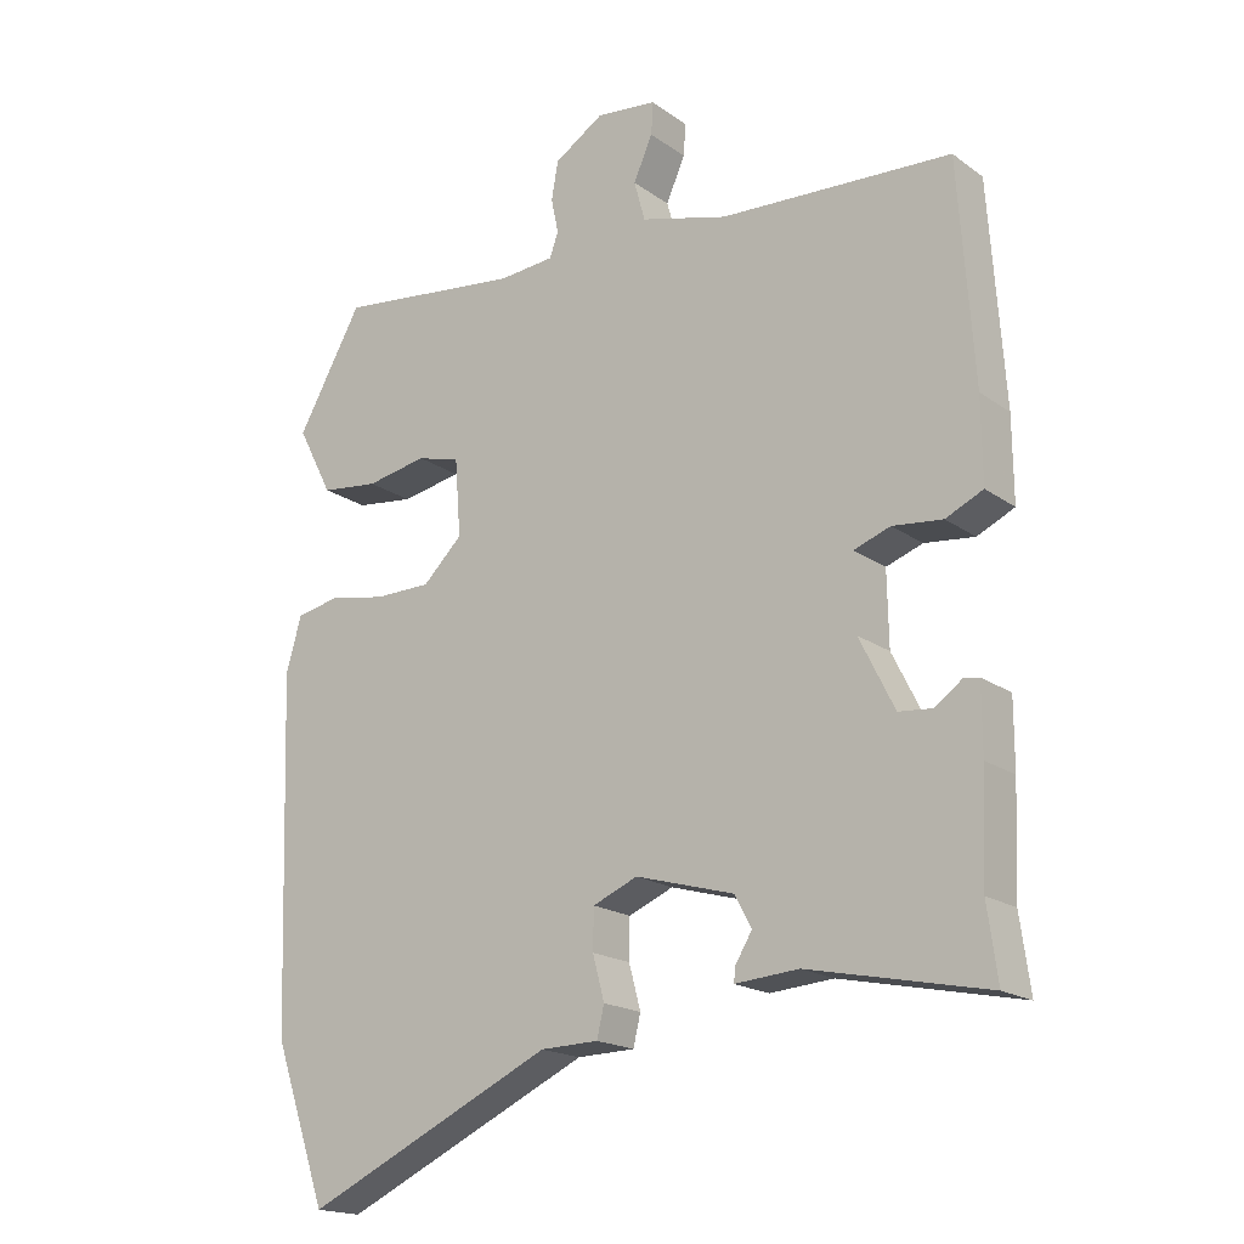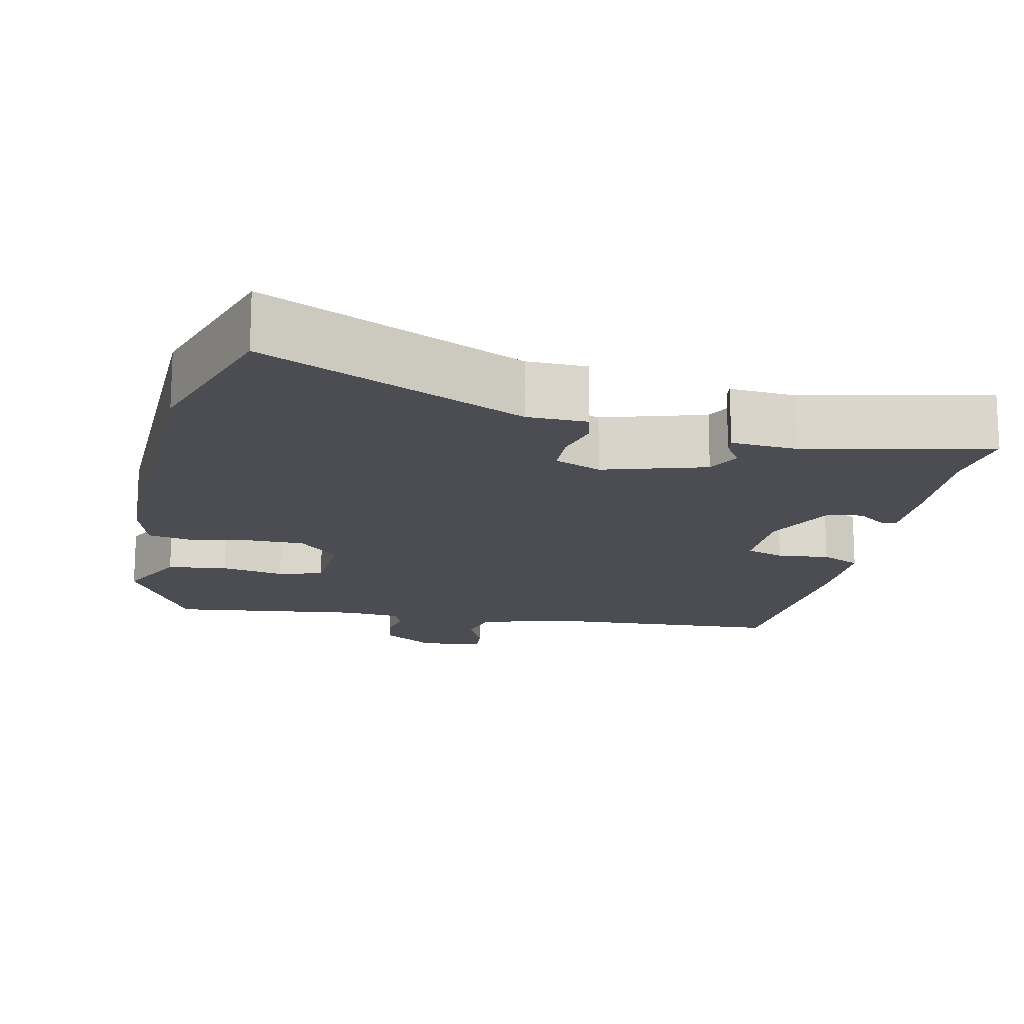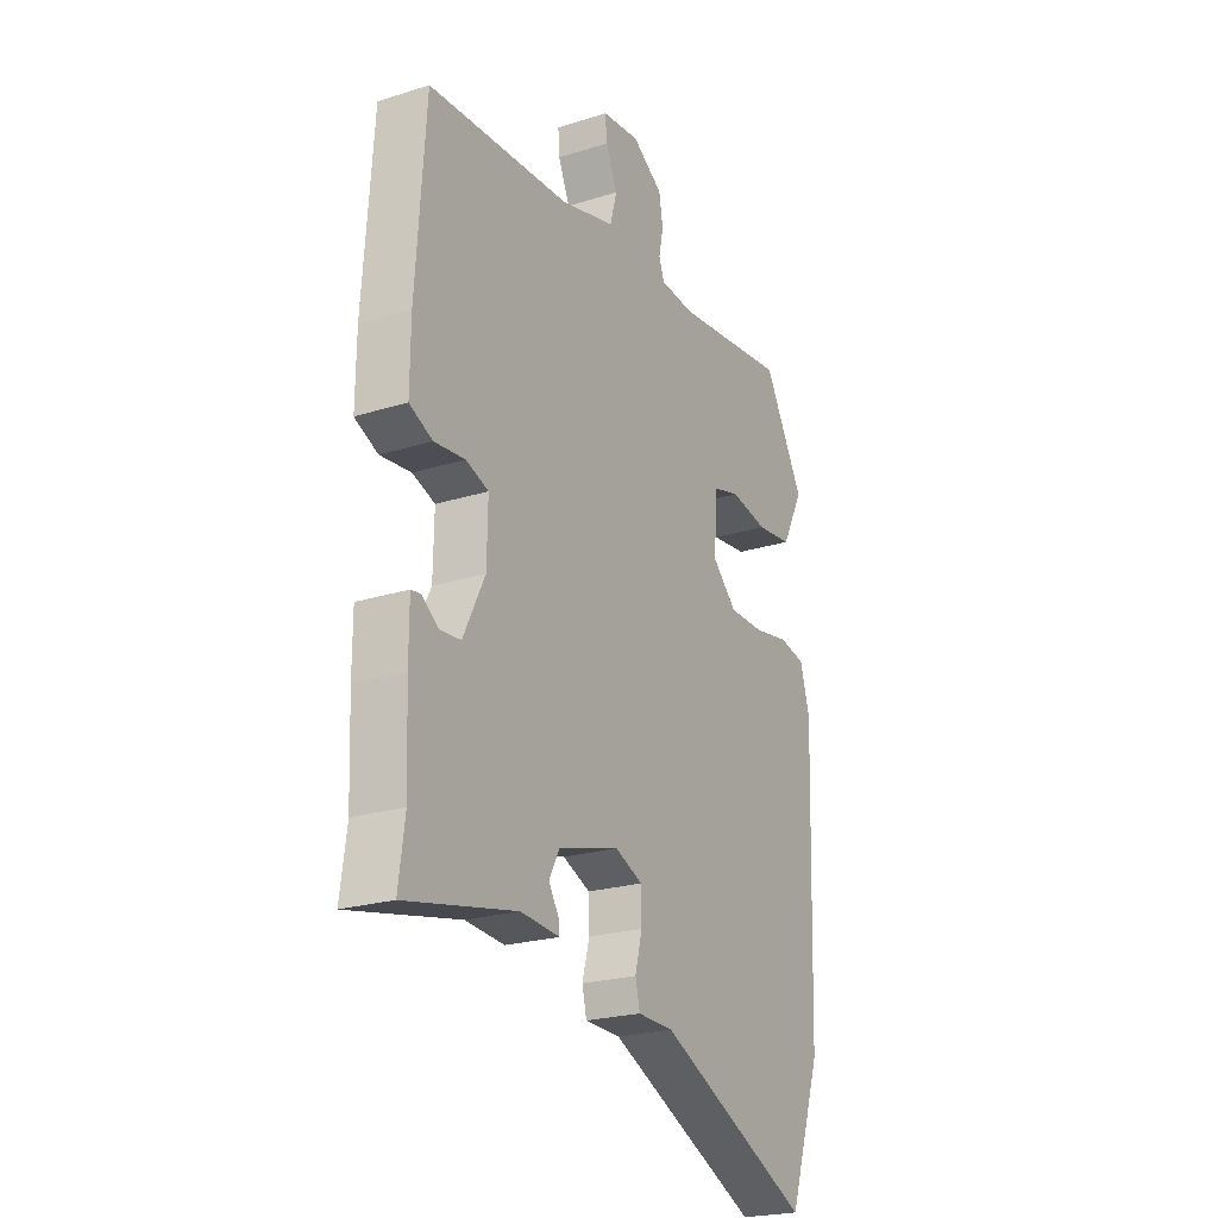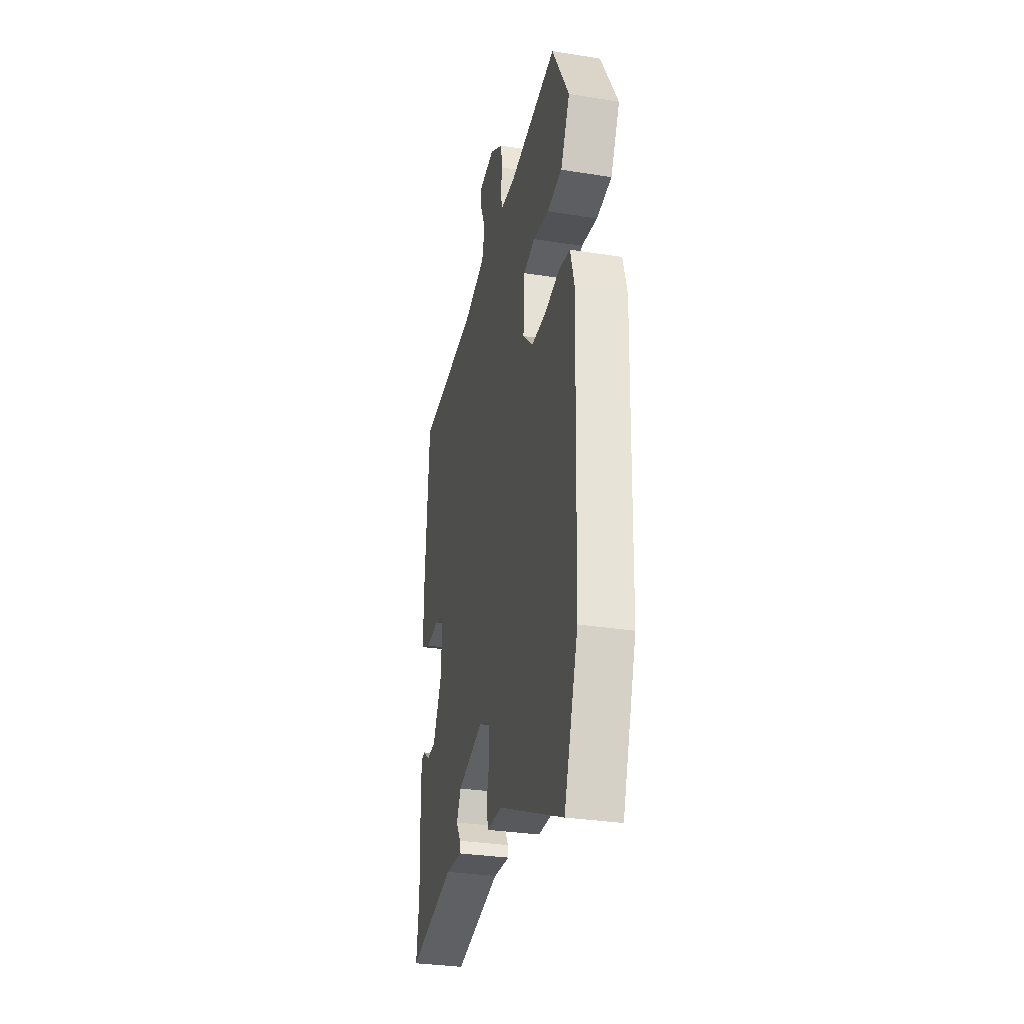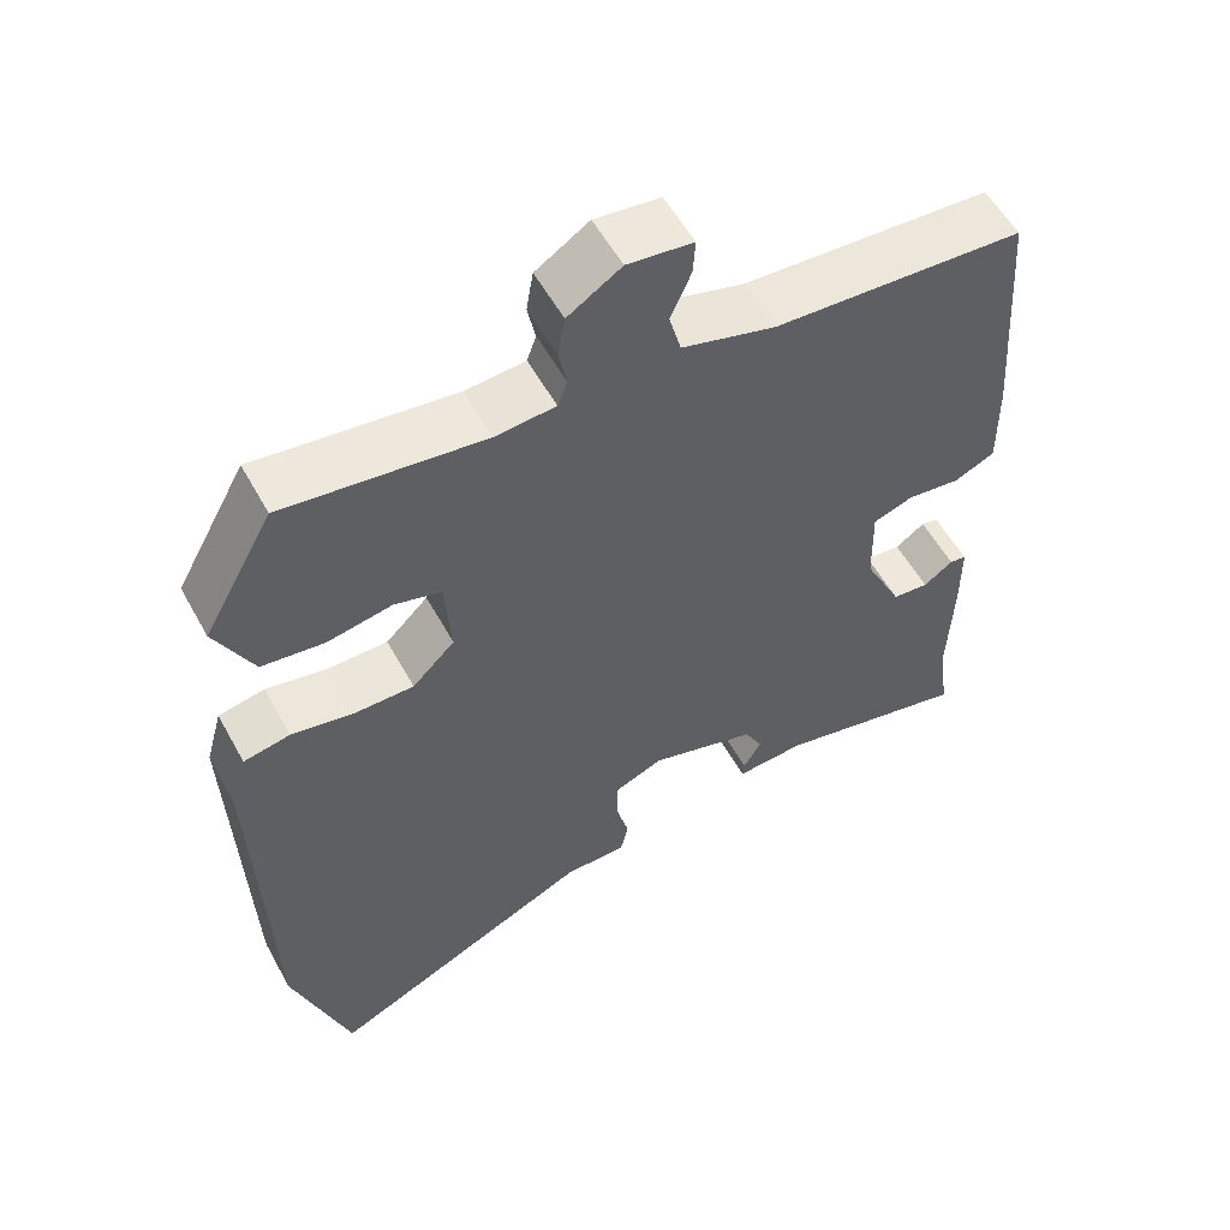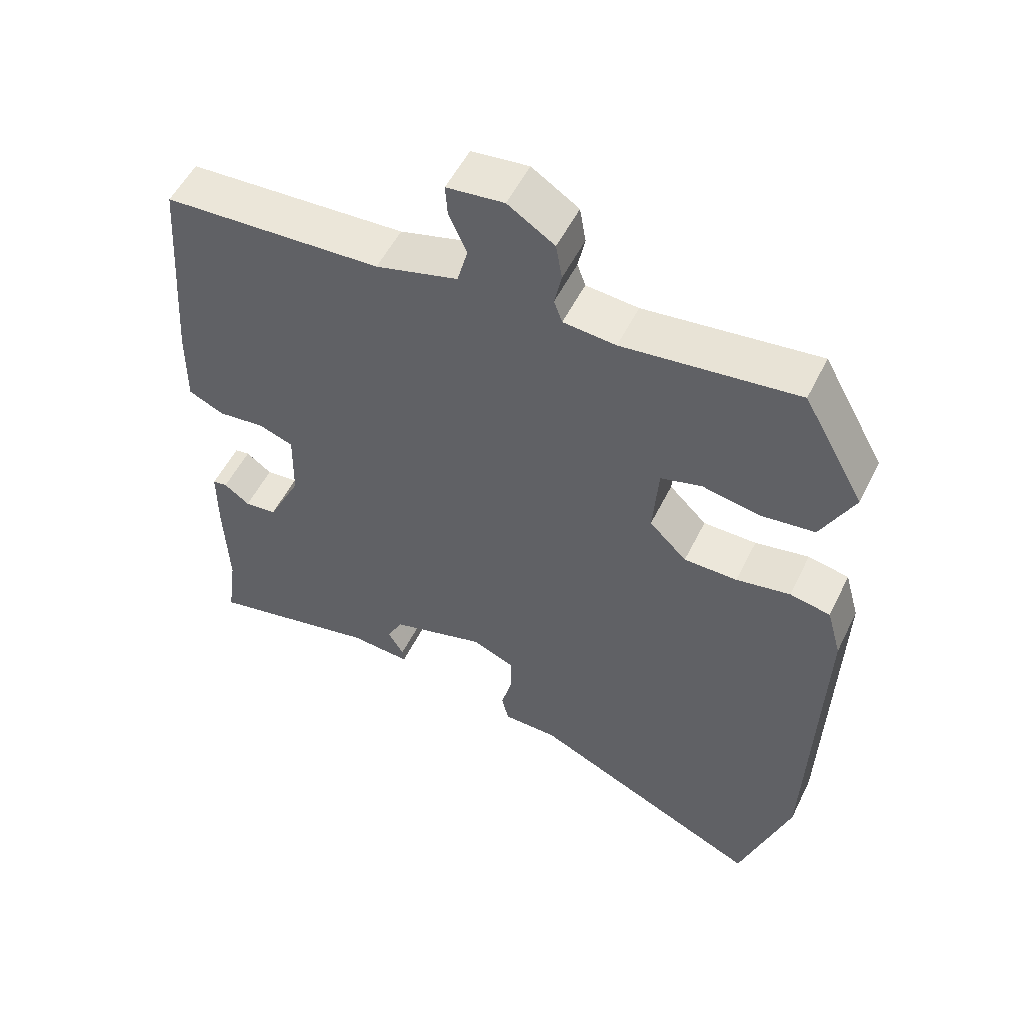
<metadata>
{"format":"obj","ext":"obj","renderer":"f3d","projection":"perspective","resolution":1024,"background":"white","views":[{"elev":-18.2,"azim":-143.4,"up":"+Z"},{"elev":-16.4,"azim":168.5,"up":"+Y"},{"elev":-22.7,"azim":-61.7,"up":"+Z"},{"elev":-31.5,"azim":77.3,"up":"+Z"},{"elev":55.5,"azim":151.5,"up":"+Z"},{"elev":53.1,"azim":25.8,"up":"+Z"}]}
</metadata>
<code>
v 0.509 0.07 -0.473
v 0.436 0.07 -0.685
v 0.096 0.07 -0.525
v 0.017 0.07 -0.523
v 0.007 0.07 -0.481
v 0.023 0.07 -0.421
v 0.022 0.07 -0.366
v -0.039 0.07 -0.34
v -0.174 0.07 -0.378
v -0.197 0.07 -0.421
v -0.174 0.07 -0.459
v -0.172 0.07 -0.479
v -0.259 0.07 -0.472
v -0.503 0.07 -0.523
v -0.489 0.07 -0.422
v -0.495 0.07 -0.277
v -0.495 0.07 -0.185
v -0.474 0.07 -0.182
v -0.437 0.07 -0.209
v -0.391 0.07 -0.205
v -0.343 0.07 -0.109
v -0.341 0.07 -0.008
v -0.391 0.07 0.01
v -0.459 0.07 0.003
v -0.51 0.07 0.027
v -0.509 0.07 0.141
v -0.488 0.07 0.441
v -0.172 0.07 0.456
v -0.053 0.07 0.488
v -0.038 0.07 0.543
v -0.064 0.07 0.602
v -0.067 0.07 0.646
v 0.016 0.07 0.655
v 0.084 0.07 0.611
v 0.093 0.07 0.559
v 0.083 0.07 0.511
v 0.095 0.07 0.478
v 0.171 0.07 0.471
v 0.424 0.07 0.5
v 0.513 0.07 0.341
v 0.465 0.07 0.248
v 0.386 0.07 0.239
v 0.303 0.07 0.255
v 0.244 0.07 0.239
v 0.236 0.07 0.134
v 0.29 0.07 0.081
v 0.367 0.07 0.08
v 0.445 0.07 0.094
v 0.504 0.07 0.082
v 0.525 0.07 0.007
v 0.509 0 -0.473
v 0.436 0 -0.685
v 0.096 0 -0.525
v 0.017 0 -0.523
v 0.007 0 -0.481
v 0.023 0 -0.421
v 0.022 0 -0.366
v -0.039 0 -0.34
v -0.174 0 -0.378
v -0.197 0 -0.421
v -0.174 0 -0.459
v -0.172 0 -0.479
v -0.259 0 -0.472
v -0.503 0 -0.523
v -0.489 0 -0.422
v -0.495 0 -0.277
v -0.495 0 -0.185
v -0.474 0 -0.182
v -0.437 0 -0.209
v -0.391 0 -0.205
v -0.343 0 -0.109
v -0.341 0 -0.008
v -0.391 0 0.01
v -0.459 0 0.003
v -0.51 0 0.027
v -0.509 0 0.141
v -0.488 0 0.441
v -0.172 0 0.456
v -0.053 0 0.488
v -0.038 0 0.543
v -0.064 0 0.602
v -0.067 0 0.646
v 0.016 0 0.655
v 0.084 0 0.611
v 0.093 0 0.559
v 0.083 0 0.511
v 0.095 0 0.478
v 0.171 0 0.471
v 0.424 0 0.5
v 0.513 0 0.341
v 0.465 0 0.248
v 0.386 0 0.239
v 0.303 0 0.255
v 0.244 0 0.239
v 0.236 0 0.134
v 0.29 0 0.081
v 0.367 0 0.08
v 0.445 0 0.094
v 0.504 0 0.082
v 0.525 0 0.007
f 47 48 49 50
f 46 47 50 1
f 45 46 1 2
f 40 41 42 43
f 38 39 40 43
f 37 38 43 44
f 33 34 35 36
f 33 36 37
f 30 31 32 33
f 29 30 33 37
f 28 29 37 44
f 23 24 25 26
f 22 23 26 27
f 16 17 18 19
f 15 16 19 20
f 13 14 15 20
f 10 11 12 13
f 9 10 13 20
f 8 9 20 21
f 3 4 5 6
f 45 2 3 6
f 45 6 7
f 22 27 28 44
f 21 22 44 45
f 7 8 21 45
f 100 99 98 97
f 51 100 97 96
f 52 51 96 95
f 93 92 91 90
f 93 90 89 88
f 94 93 88 87
f 86 85 84 83
f 87 86 83
f 83 82 81 80
f 87 83 80 79
f 94 87 79 78
f 76 75 74 73
f 77 76 73 72
f 69 68 67 66
f 70 69 66 65
f 70 65 64 63
f 63 62 61 60
f 70 63 60 59
f 71 70 59 58
f 56 55 54 53
f 56 53 52 95
f 57 56 95
f 94 78 77 72
f 95 94 72 71
f 95 71 58 57
f 1 51 52 2
f 2 52 53 3
f 3 53 54 4
f 4 54 55 5
f 5 55 56 6
f 6 56 57 7
f 7 57 58 8
f 8 58 59 9
f 9 59 60 10
f 10 60 61 11
f 11 61 62 12
f 12 62 63 13
f 13 63 64 14
f 14 64 65 15
f 15 65 66 16
f 16 66 67 17
f 17 67 68 18
f 18 68 69 19
f 19 69 70 20
f 20 70 71 21
f 21 71 72 22
f 22 72 73 23
f 23 73 74 24
f 24 74 75 25
f 25 75 76 26
f 26 76 77 27
f 27 77 78 28
f 28 78 79 29
f 29 79 80 30
f 30 80 81 31
f 31 81 82 32
f 32 82 83 33
f 33 83 84 34
f 34 84 85 35
f 35 85 86 36
f 36 86 87 37
f 37 87 88 38
f 38 88 89 39
f 39 89 90 40
f 40 90 91 41
f 41 91 92 42
f 42 92 93 43
f 43 93 94 44
f 44 94 95 45
f 45 95 96 46
f 46 96 97 47
f 47 97 98 48
f 48 98 99 49
f 49 99 100 50
f 50 100 51 1

</code>
